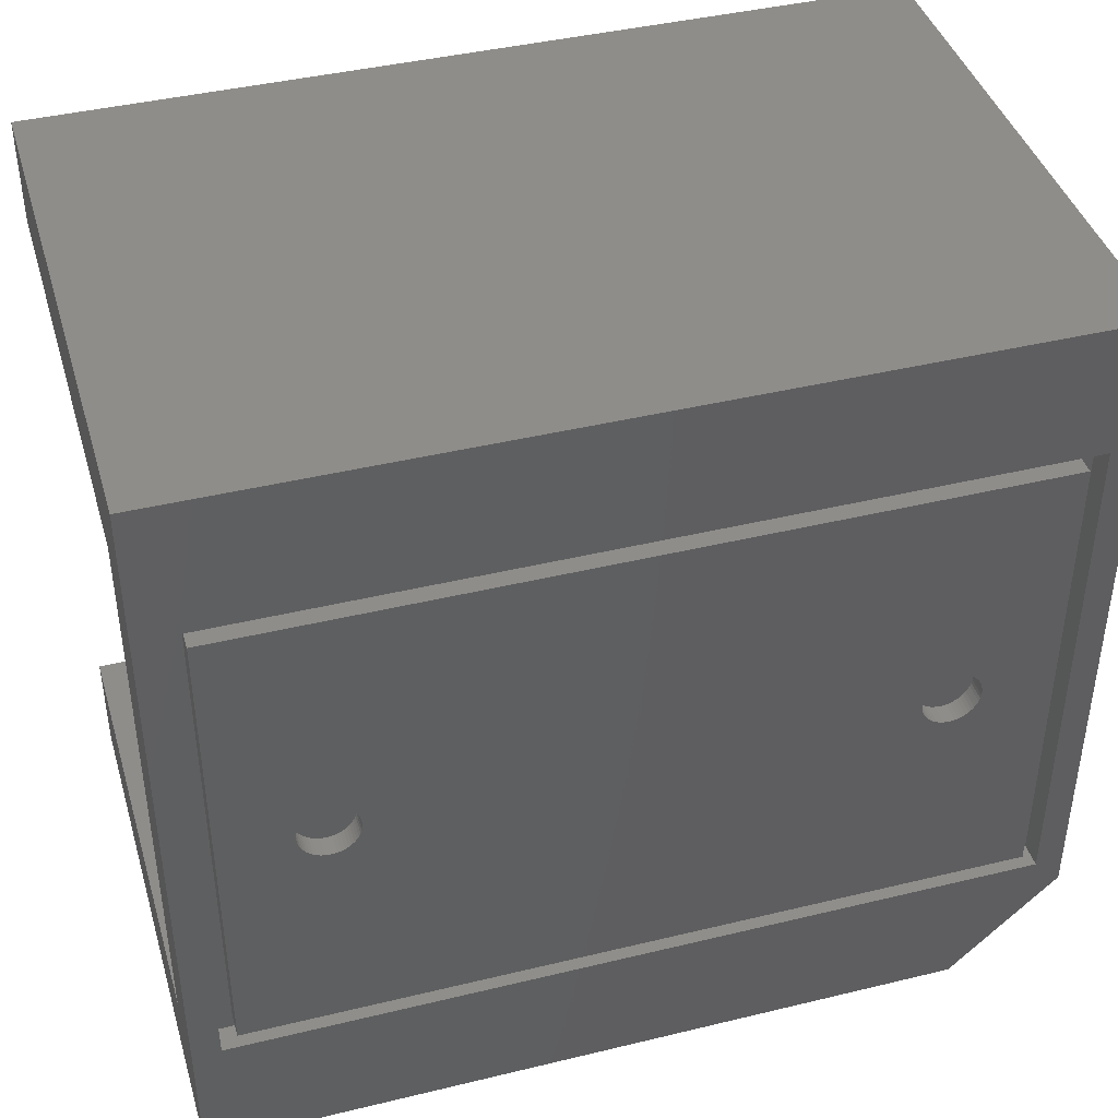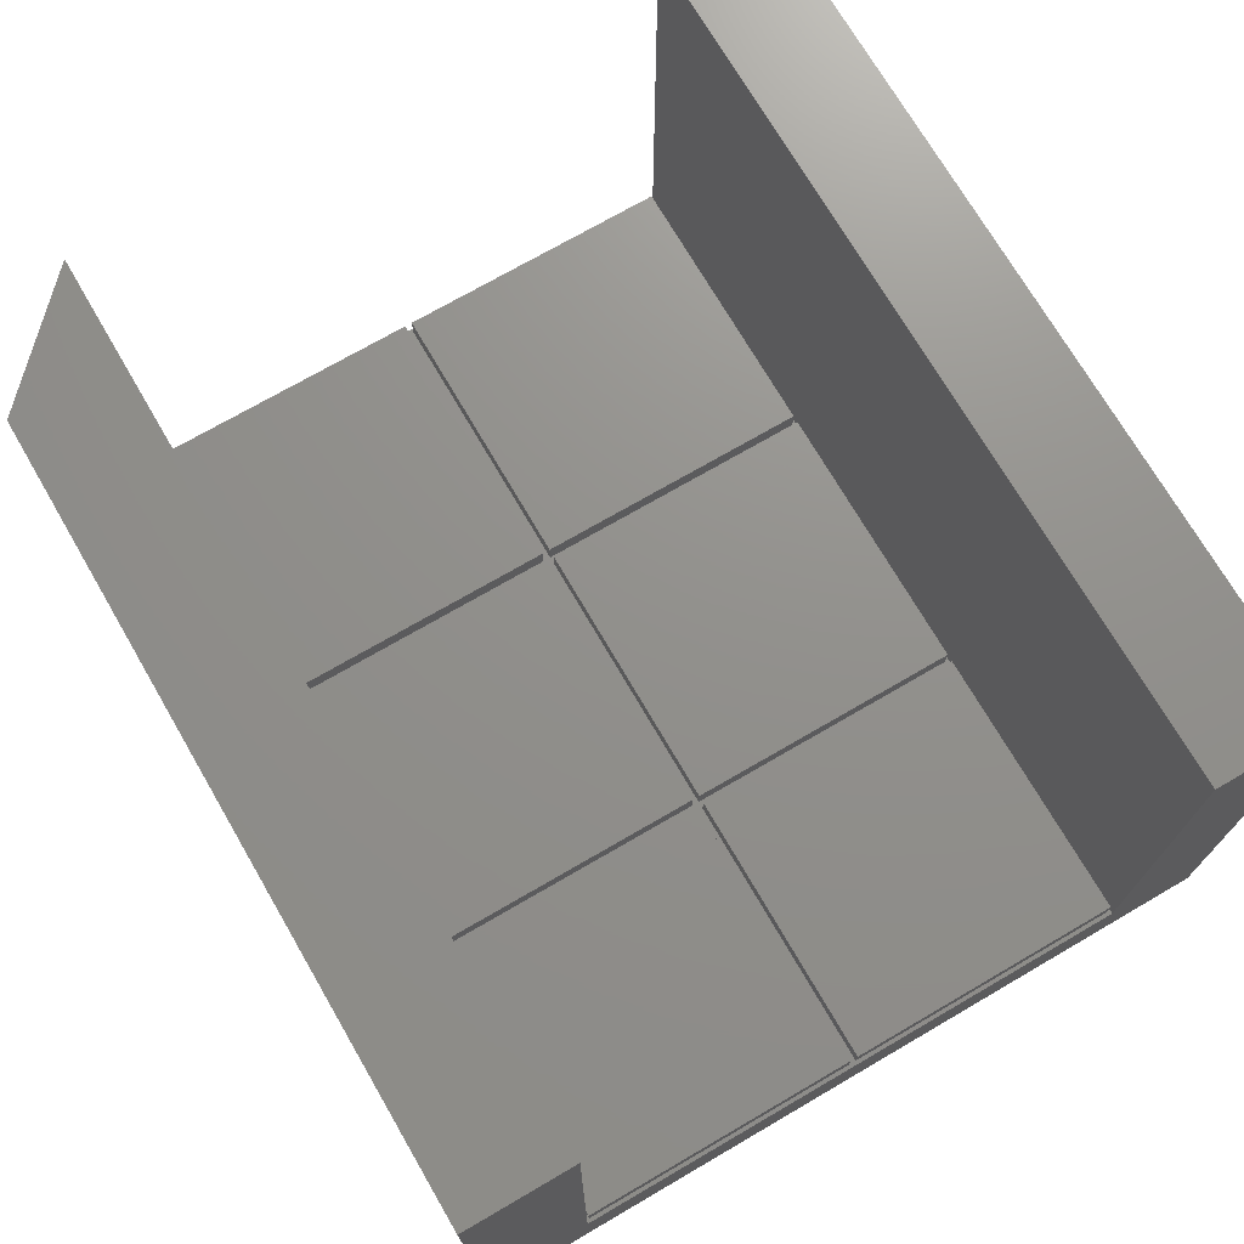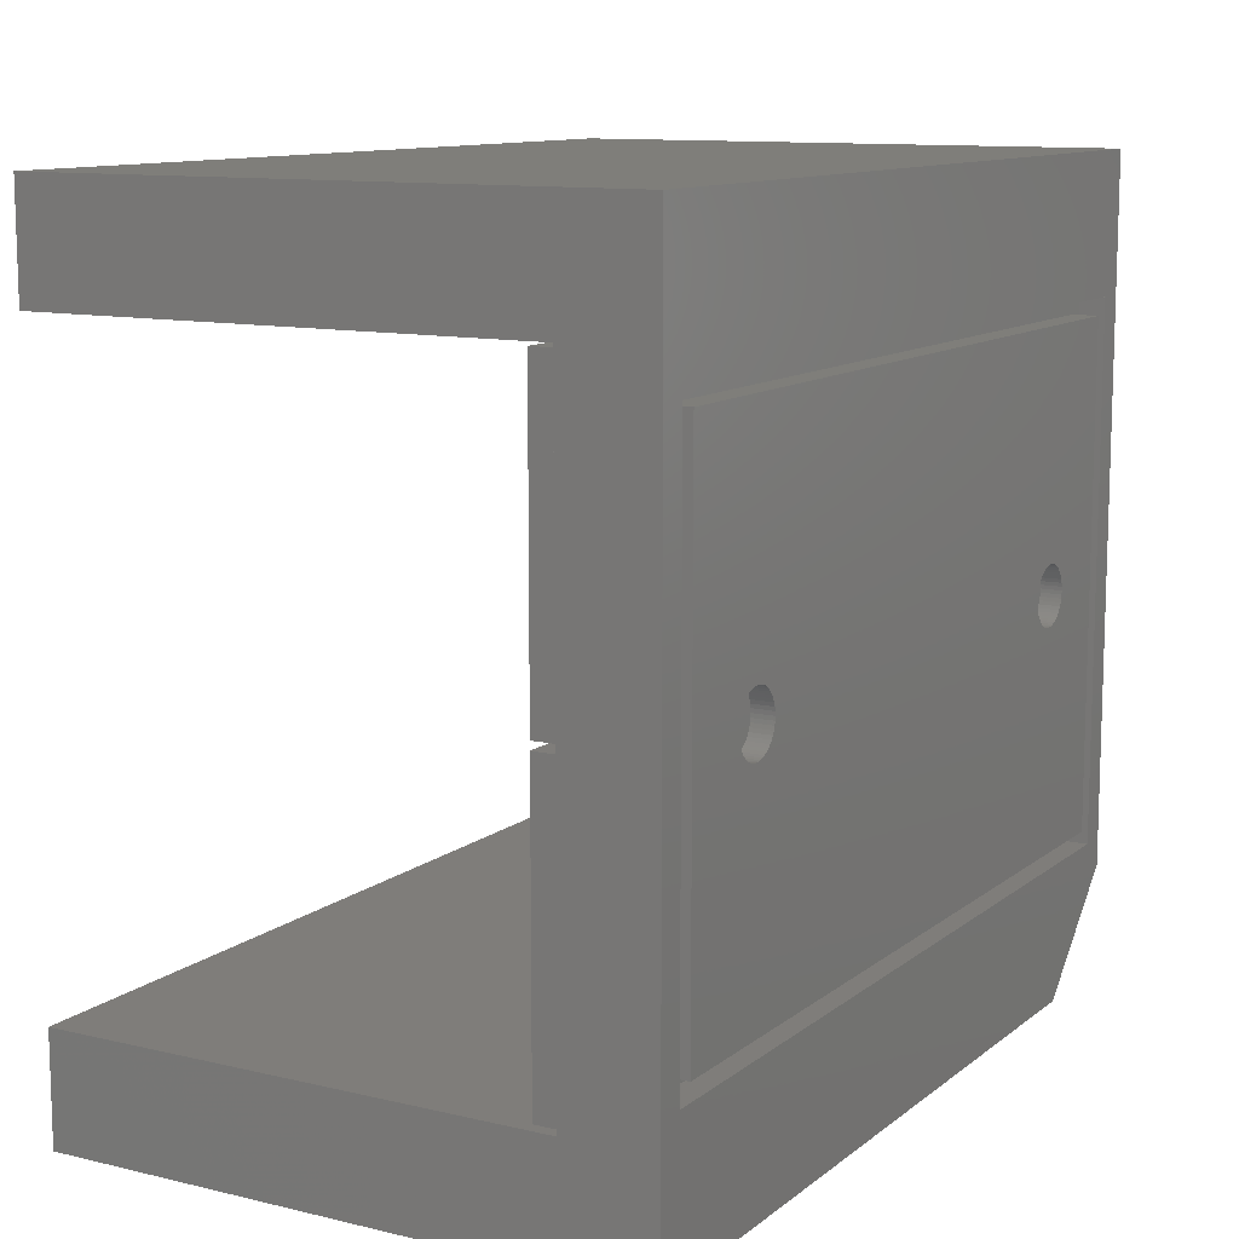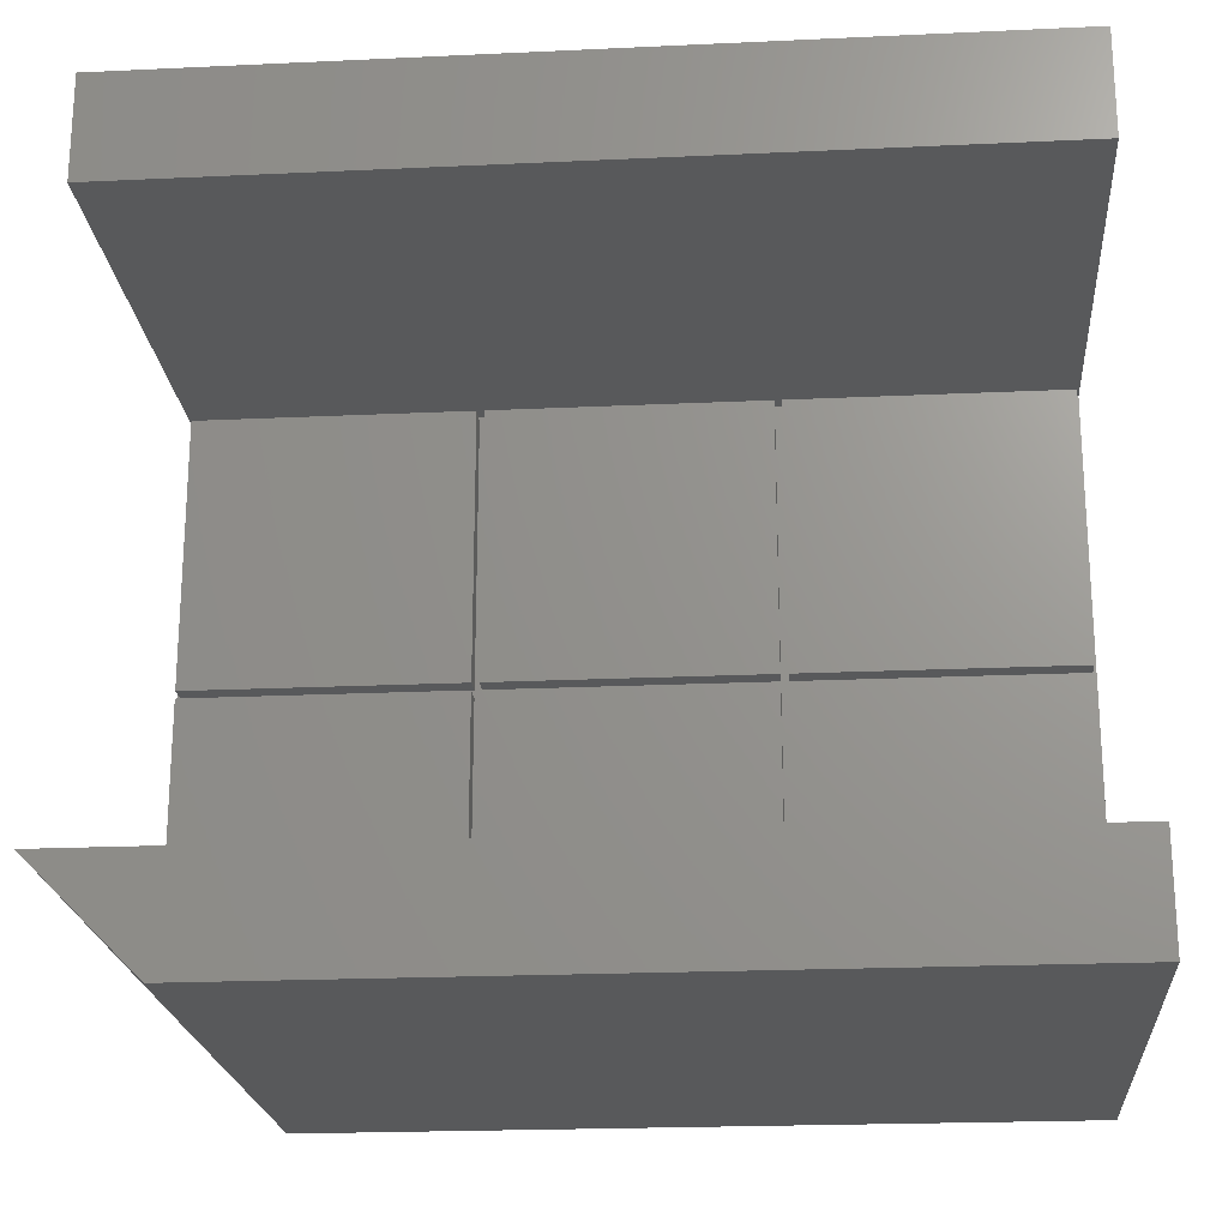
<metadata>
{"format":"stl","ext":"stl","renderer":"f3d","projection":"perspective","resolution":1024,"background":"white","views":[{"elev":41.7,"azim":163.7,"up":"+Y"},{"elev":72.3,"azim":59.8,"up":"+Z"},{"elev":11.3,"azim":119.9,"up":"+Y"},{"elev":-21.5,"azim":4.7,"up":"+Y"}]}
</metadata>
<code>
# stl→obj: 284 verts, 564 faces
v 0 9.2 0
v 0 9.2 7.5
v 0 68.4 0
v 0 59.2 7.5
v 0 59.2 49
v 0 68.4 7.5
v 0 68.4 49
v 9.2 0 49
v 2.889e-15 9.2 49
v 9.2 0 0
v 2.889e-15 9.2 7.5
v 72.6 11.6 0
v 2.4 11.6 0
v 2.4 56.8 0
v 75 68.4 0
v 75 0 0
v 72.6 56.8 0
v 75 68.4 7.5
v 75 68.4 49
v 75 59.2 49
v 75 59.2 7.5
v 0.325 9.525 7.5
v 75 9.2 7.5
v 0.325 33.88 7.5
v 0.325 34.52 7.5
v 49.67 34.52 7.5
v 25.32 34.52 7.5
v 49.67 33.88 7.5
v 25.32 9.525 7.5
v 25.32 33.88 7.5
v 24.68 33.88 7.5
v 24.68 9.525 7.5
v 0.325 58.88 7.5
v 24.68 58.88 7.5
v 49.67 58.88 7.5
v 50.33 34.52 7.5
v 24.68 34.52 7.5
v 50.33 9.525 7.5
v 50.33 33.88 7.5
v 49.67 9.525 7.5
v 25.32 58.88 7.5
v 74.67 34.52 7.5
v 74.67 33.88 7.5
v 74.67 9.525 7.5
v 50.33 58.88 7.5
v 74.67 58.88 7.5
v 75 0 49
v 75 9.2 49
v 2.4 56.8 2.2
v 2.4 11.6 2.2
v 72.6 56.8 2.2
v 72.6 11.6 2.2
v 0.325 9.525 9.5
v 0.325 33.88 9.5
v 24.68 9.525 9.5
v 24.68 33.88 9.5
v 0.325 34.52 9.5
v 0.325 58.88 9.5
v 24.68 34.52 9.5
v 24.68 58.88 9.5
v 25.32 9.525 9.5
v 25.32 33.88 9.5
v 49.67 9.525 9.5
v 49.67 33.88 9.5
v 25.32 34.52 9.5
v 25.32 58.88 9.5
v 49.67 34.52 9.5
v 49.67 58.88 9.5
v 50.33 9.525 9.5
v 50.33 33.88 9.5
v 74.67 9.525 9.5
v 74.67 33.88 9.5
v 50.33 34.52 9.5
v 50.33 58.88 9.5
v 74.67 34.52 9.5
v 74.67 58.88 9.5
v 3.8 55.4 2.2
v 71.2 55.4 2.2
v 3.8 13 2.2
v 71.2 13 2.2
v 3.8 13 0
v 3.8 55.4 0
v 71.2 13 0
v 71.2 55.4 0
v 14.72 35.42 0
v 60.89 36.15 0
v 9.969 34.2 0
v 9.989 33.88 0
v 10.05 33.57 0
v 10.15 33.27 0
v 10.28 32.98 0
v 10.45 32.71 0
v 10.65 32.47 0
v 10.89 32.25 0
v 11.14 32.06 0
v 11.42 31.91 0
v 11.72 31.79 0
v 12.03 31.71 0
v 12.66 31.67 0
v 12.34 31.67 0
v 12.97 31.71 0
v 13.28 31.79 0
v 13.58 31.91 0
v 13.86 32.06 0
v 14.11 32.25 0
v 14.35 32.47 0
v 14.55 32.71 0
v 60.45 32.71 0
v 60.28 32.98 0
v 14.55 35.69 0
v 12.34 36.73 0
v 12.66 36.73 0
v 14.72 32.98 0
v 12.97 36.69 0
v 14.85 33.27 0
v 13.28 36.61 0
v 14.95 33.57 0
v 13.58 36.49 0
v 15.01 33.88 0
v 13.86 36.34 0
v 15.03 34.2 0
v 14.11 36.15 0
v 15.01 34.52 0
v 14.35 35.93 0
v 14.95 34.83 0
v 14.85 35.13 0
v 12.03 36.69 0
v 11.72 36.61 0
v 11.42 36.49 0
v 11.14 36.34 0
v 10.89 36.15 0
v 10.65 35.93 0
v 10.45 35.69 0
v 10.28 35.42 0
v 10.15 35.13 0
v 10.05 34.83 0
v 9.989 34.52 0
v 59.99 33.88 0
v 59.97 34.2 0
v 60.05 33.57 0
v 60.15 33.27 0
v 60.65 32.47 0
v 60.89 32.25 0
v 61.14 32.06 0
v 65.01 33.88 0
v 64.95 33.57 0
v 61.42 31.91 0
v 61.72 31.79 0
v 62.03 31.71 0
v 62.34 31.67 0
v 62.66 31.67 0
v 62.97 31.71 0
v 63.28 31.79 0
v 63.58 31.91 0
v 63.86 32.06 0
v 64.11 32.25 0
v 64.35 32.47 0
v 64.55 32.71 0
v 64.72 32.98 0
v 64.85 33.27 0
v 65.03 34.2 0
v 65.01 34.52 0
v 64.95 34.83 0
v 64.85 35.13 0
v 64.72 35.42 0
v 64.55 35.69 0
v 64.35 35.93 0
v 64.11 36.15 0
v 63.86 36.34 0
v 63.58 36.49 0
v 63.28 36.61 0
v 62.97 36.69 0
v 61.14 36.34 0
v 62.66 36.73 0
v 62.34 36.73 0
v 62.03 36.69 0
v 61.72 36.61 0
v 61.42 36.49 0
v 60.65 35.93 0
v 60.45 35.69 0
v 60.28 35.42 0
v 60.15 35.13 0
v 60.05 34.83 0
v 59.99 34.52 0
v 9.989 34.52 1.788
v 9.969 34.2 1.788
v 9.989 33.88 1.788
v 10.05 34.83 1.788
v 10.15 35.13 1.788
v 10.28 35.42 1.788
v 10.45 35.69 1.788
v 10.65 35.93 1.788
v 10.89 36.15 1.788
v 11.14 36.34 1.788
v 11.42 36.49 1.788
v 11.72 36.61 1.788
v 12.03 36.69 1.788
v 12.34 36.73 1.788
v 12.66 36.73 1.788
v 12.97 36.69 1.788
v 13.28 36.61 1.788
v 13.58 36.49 1.788
v 13.86 36.34 1.788
v 14.11 36.15 1.788
v 14.35 35.93 1.788
v 14.55 35.69 1.788
v 14.72 35.42 1.788
v 14.85 35.13 1.788
v 14.95 34.83 1.788
v 15.01 34.52 1.788
v 15.03 34.2 1.788
v 15.01 33.88 1.788
v 14.95 33.57 1.788
v 14.85 33.27 1.788
v 14.72 32.98 1.788
v 14.55 32.71 1.788
v 14.35 32.47 1.788
v 14.11 32.25 1.788
v 13.86 32.06 1.788
v 13.58 31.91 1.788
v 13.28 31.79 1.788
v 12.97 31.71 1.788
v 12.66 31.67 1.788
v 12.34 31.67 1.788
v 12.03 31.71 1.788
v 11.72 31.79 1.788
v 11.42 31.91 1.788
v 11.14 32.06 1.788
v 10.89 32.25 1.788
v 10.65 32.47 1.788
v 10.45 32.71 1.788
v 10.28 32.98 1.788
v 10.15 33.27 1.788
v 10.05 33.57 1.788
v 59.99 34.52 1.788
v 59.97 34.2 1.788
v 59.99 33.88 1.788
v 60.05 34.83 1.788
v 60.15 35.13 1.788
v 60.28 35.42 1.788
v 60.45 35.69 1.788
v 60.65 35.93 1.788
v 60.89 36.15 1.788
v 61.14 36.34 1.788
v 61.42 36.49 1.788
v 61.72 36.61 1.788
v 62.03 36.69 1.788
v 62.34 36.73 1.788
v 62.66 36.73 1.788
v 62.97 36.69 1.788
v 63.28 36.61 1.788
v 63.58 36.49 1.788
v 63.86 36.34 1.788
v 64.11 36.15 1.788
v 64.35 35.93 1.788
v 64.55 35.69 1.788
v 64.72 35.42 1.788
v 64.85 35.13 1.788
v 64.95 34.83 1.788
v 65.01 34.52 1.788
v 65.03 34.2 1.788
v 65.01 33.88 1.788
v 64.95 33.57 1.788
v 64.85 33.27 1.788
v 64.72 32.98 1.788
v 64.55 32.71 1.788
v 64.35 32.47 1.788
v 64.11 32.25 1.788
v 63.86 32.06 1.788
v 63.58 31.91 1.788
v 63.28 31.79 1.788
v 62.97 31.71 1.788
v 62.66 31.67 1.788
v 62.34 31.67 1.788
v 62.03 31.71 1.788
v 61.72 31.79 1.788
v 61.42 31.91 1.788
v 61.14 32.06 1.788
v 60.89 32.25 1.788
v 60.65 32.47 1.788
v 60.45 32.71 1.788
v 60.28 32.98 1.788
v 60.15 33.27 1.788
v 60.05 33.57 1.788
f 1 2 3
f 3 2 4
f 3 4 5
f 6 5 7
f 3 5 6
f 8 9 10
f 10 9 11
f 10 11 2
f 10 2 1
f 12 10 13
f 14 3 15
f 12 15 16
f 13 3 14
f 1 3 13
f 1 13 10
f 17 15 12
f 10 12 16
f 14 15 17
f 3 6 15
f 15 6 18
f 6 7 18
f 18 7 19
f 7 5 20
f 19 7 20
f 5 4 21
f 20 5 21
f 4 2 11
f 22 4 11
f 23 22 11
f 24 4 22
f 25 4 24
f 26 27 28
f 29 30 31
f 23 32 22
f 25 33 4
f 31 25 24
f 33 34 4
f 35 26 36
f 21 4 34
f 30 37 31
f 38 39 28
f 23 29 32
f 28 40 38
f 27 41 34
f 23 40 29
f 37 25 31
f 42 36 43
f 44 38 23
f 21 34 41
f 21 41 35
f 39 36 26
f 23 38 40
f 34 37 27
f 21 43 23
f 36 45 35
f 39 43 36
f 43 44 23
f 21 35 45
f 21 45 46
f 21 42 43
f 21 46 42
f 30 27 37
f 30 28 27
f 26 28 39
f 31 32 29
f 8 10 16
f 47 8 16
f 11 9 23
f 23 9 48
f 48 9 8
f 47 48 8
f 23 16 15
f 21 23 15
f 23 48 47
f 19 20 18
f 18 21 15
f 47 16 23
f 20 21 18
f 14 49 50
f 13 14 50
f 17 51 49
f 14 17 49
f 51 17 52
f 52 17 12
f 52 12 50
f 50 12 13
f 22 53 24
f 24 53 54
f 53 22 32
f 55 53 32
f 55 32 31
f 56 55 31
f 24 54 31
f 31 54 56
f 25 57 33
f 33 57 58
f 57 25 37
f 59 57 37
f 59 37 34
f 60 59 34
f 33 58 34
f 34 58 60
f 29 61 30
f 30 61 62
f 61 29 40
f 63 61 40
f 63 40 28
f 64 63 28
f 30 62 28
f 28 62 64
f 27 65 41
f 41 65 66
f 65 27 26
f 67 65 26
f 67 26 35
f 68 67 35
f 41 66 35
f 35 66 68
f 38 69 39
f 39 69 70
f 69 38 44
f 71 69 44
f 71 44 43
f 72 71 43
f 39 70 43
f 43 70 72
f 36 73 45
f 45 73 74
f 73 36 42
f 75 73 42
f 75 42 46
f 76 75 46
f 45 74 46
f 46 74 76
f 77 49 78
f 79 52 50
f 49 79 50
f 51 52 80
f 51 80 78
f 51 78 49
f 49 77 79
f 80 52 79
f 54 53 55
f 56 54 55
f 58 57 59
f 60 58 59
f 62 61 63
f 64 62 63
f 66 65 67
f 68 66 67
f 70 69 71
f 72 70 71
f 74 73 75
f 76 74 75
f 81 79 82
f 82 79 77
f 79 81 83
f 80 79 83
f 82 77 84
f 84 77 78
f 80 83 84
f 78 80 84
f 85 82 83
f 86 82 84
f 81 82 87
f 81 87 88
f 81 88 89
f 81 89 90
f 81 90 91
f 81 91 92
f 81 92 93
f 81 93 94
f 81 94 95
f 81 95 96
f 81 96 97
f 81 97 83
f 97 98 83
f 99 83 100
f 101 83 99
f 102 83 101
f 103 83 102
f 104 83 103
f 105 83 104
f 106 83 105
f 107 83 106
f 108 83 109
f 110 82 85
f 111 82 112
f 107 113 83
f 112 82 114
f 113 115 83
f 114 82 116
f 115 117 83
f 116 82 118
f 117 119 83
f 118 82 120
f 119 121 83
f 120 82 122
f 121 123 83
f 122 82 124
f 123 125 83
f 124 82 110
f 125 126 83
f 126 85 83
f 127 82 111
f 128 82 127
f 129 82 128
f 130 82 129
f 131 82 130
f 132 82 131
f 133 82 132
f 134 82 133
f 135 82 134
f 136 82 135
f 137 82 136
f 87 82 137
f 138 82 139
f 140 82 138
f 141 82 140
f 109 82 141
f 83 82 109
f 142 83 108
f 143 83 142
f 144 83 143
f 145 84 146
f 83 144 147
f 83 147 148
f 83 148 149
f 83 149 150
f 83 150 151
f 83 151 152
f 83 152 153
f 83 153 154
f 83 154 155
f 83 155 156
f 83 156 157
f 83 157 158
f 83 158 159
f 83 159 160
f 83 160 146
f 83 146 84
f 161 84 145
f 162 84 161
f 163 84 162
f 164 84 163
f 165 84 164
f 166 84 165
f 167 84 166
f 168 84 167
f 169 84 168
f 170 84 169
f 171 84 170
f 172 84 171
f 86 84 173
f 172 174 84
f 174 175 84
f 175 176 84
f 176 177 84
f 177 178 84
f 178 173 84
f 179 82 86
f 180 82 179
f 181 82 180
f 182 82 181
f 183 82 182
f 184 82 183
f 139 82 184
f 100 83 98
f 137 185 186
f 87 137 186
f 186 187 88
f 87 186 88
f 136 188 185
f 137 136 185
f 135 189 188
f 136 135 188
f 134 190 189
f 135 134 189
f 133 191 190
f 134 133 190
f 132 192 191
f 133 132 191
f 131 193 192
f 132 131 192
f 130 194 193
f 131 130 193
f 129 195 194
f 130 129 194
f 128 196 195
f 129 128 195
f 127 197 196
f 128 127 196
f 111 198 197
f 127 111 197
f 112 199 198
f 111 112 198
f 114 200 199
f 112 114 199
f 116 201 200
f 114 116 200
f 118 202 201
f 116 118 201
f 120 203 202
f 118 120 202
f 122 204 203
f 120 122 203
f 124 205 204
f 122 124 204
f 206 205 110
f 110 205 124
f 207 206 85
f 85 206 110
f 208 207 126
f 126 207 85
f 209 208 125
f 125 208 126
f 210 209 123
f 123 209 125
f 211 210 121
f 121 210 123
f 211 121 212
f 212 121 119
f 212 119 213
f 213 119 117
f 213 117 214
f 214 117 115
f 214 115 215
f 215 115 113
f 215 113 216
f 216 113 107
f 216 107 217
f 217 107 106
f 217 106 218
f 218 106 105
f 218 105 219
f 219 105 104
f 219 104 220
f 220 104 103
f 220 103 221
f 221 103 102
f 221 102 222
f 222 102 101
f 222 101 223
f 223 101 99
f 223 99 224
f 224 99 100
f 224 100 225
f 225 100 98
f 225 98 226
f 226 98 97
f 226 97 227
f 227 97 96
f 227 96 228
f 228 96 95
f 228 95 229
f 229 95 94
f 229 94 230
f 230 94 93
f 231 230 93
f 92 231 93
f 232 231 92
f 91 232 92
f 233 232 91
f 90 233 91
f 234 233 90
f 89 234 90
f 187 234 89
f 88 187 89
f 184 235 236
f 139 184 236
f 236 237 138
f 139 236 138
f 183 238 235
f 184 183 235
f 182 239 238
f 183 182 238
f 181 240 239
f 182 181 239
f 180 241 240
f 181 180 240
f 179 242 241
f 180 179 241
f 86 243 242
f 179 86 242
f 173 244 243
f 86 173 243
f 178 245 244
f 173 178 244
f 177 246 245
f 178 177 245
f 176 247 246
f 177 176 246
f 175 248 247
f 176 175 247
f 174 249 248
f 175 174 248
f 172 250 249
f 174 172 249
f 171 251 250
f 172 171 250
f 170 252 251
f 171 170 251
f 169 253 252
f 170 169 252
f 168 254 253
f 169 168 253
f 167 255 254
f 168 167 254
f 256 255 166
f 166 255 167
f 257 256 165
f 165 256 166
f 258 257 164
f 164 257 165
f 259 258 163
f 163 258 164
f 260 259 162
f 162 259 163
f 261 260 161
f 161 260 162
f 261 161 262
f 262 161 145
f 262 145 263
f 263 145 146
f 263 146 264
f 264 146 160
f 264 160 265
f 265 160 159
f 265 159 266
f 266 159 158
f 266 158 267
f 267 158 157
f 267 157 268
f 268 157 156
f 268 156 269
f 269 156 155
f 269 155 270
f 270 155 154
f 270 154 271
f 271 154 153
f 271 153 272
f 272 153 152
f 272 152 273
f 273 152 151
f 273 151 274
f 274 151 150
f 274 150 275
f 275 150 149
f 275 149 276
f 276 149 148
f 276 148 277
f 277 148 147
f 277 147 278
f 278 147 144
f 278 144 279
f 279 144 143
f 279 143 280
f 280 143 142
f 281 280 142
f 108 281 142
f 282 281 108
f 109 282 108
f 283 282 109
f 141 283 109
f 284 283 141
f 140 284 141
f 237 284 140
f 138 237 140
f 188 189 185
f 185 189 190
f 185 190 191
f 185 191 192
f 185 192 193
f 185 193 194
f 185 194 195
f 185 195 196
f 185 196 197
f 185 197 198
f 185 198 199
f 185 199 200
f 185 200 201
f 185 201 202
f 185 202 203
f 185 203 204
f 185 204 205
f 185 205 206
f 185 206 207
f 185 207 208
f 185 208 209
f 185 209 210
f 185 210 211
f 185 211 212
f 185 212 213
f 185 213 214
f 185 214 215
f 185 215 216
f 185 216 217
f 185 217 218
f 185 218 219
f 185 219 220
f 185 220 221
f 185 221 222
f 185 222 223
f 185 223 224
f 185 224 225
f 185 225 226
f 185 226 227
f 185 227 228
f 185 228 229
f 185 229 230
f 185 230 231
f 185 231 232
f 185 232 233
f 185 233 234
f 185 234 187
f 185 187 186
f 238 239 235
f 235 239 240
f 235 240 241
f 235 241 242
f 235 242 243
f 235 243 244
f 235 244 245
f 235 245 246
f 235 246 247
f 235 247 248
f 235 248 249
f 235 249 250
f 235 250 251
f 235 251 252
f 235 252 253
f 235 253 254
f 235 254 255
f 235 255 256
f 235 256 257
f 235 257 258
f 235 258 259
f 235 259 260
f 235 260 261
f 235 261 262
f 235 262 263
f 235 263 264
f 235 264 265
f 235 265 266
f 235 266 267
f 235 267 268
f 235 268 269
f 235 269 270
f 235 270 271
f 235 271 272
f 235 272 273
f 235 273 274
f 235 274 275
f 235 275 276
f 235 276 277
f 235 277 278
f 235 278 279
f 235 279 280
f 235 280 281
f 235 281 282
f 235 282 283
f 235 283 284
f 235 284 237
f 235 237 236

</code>
